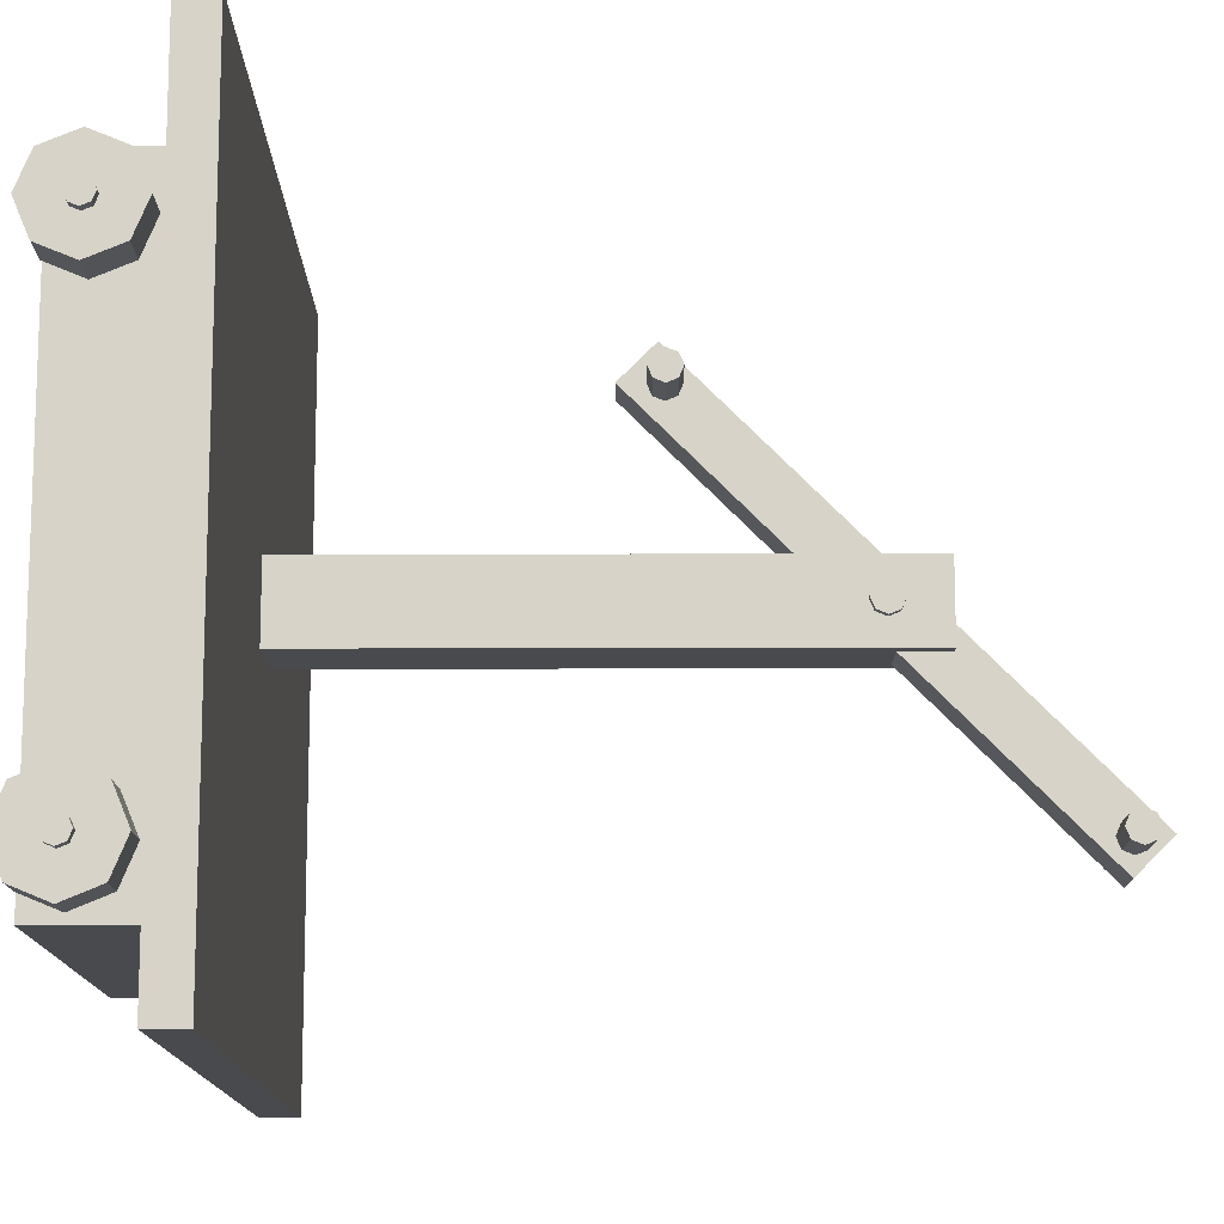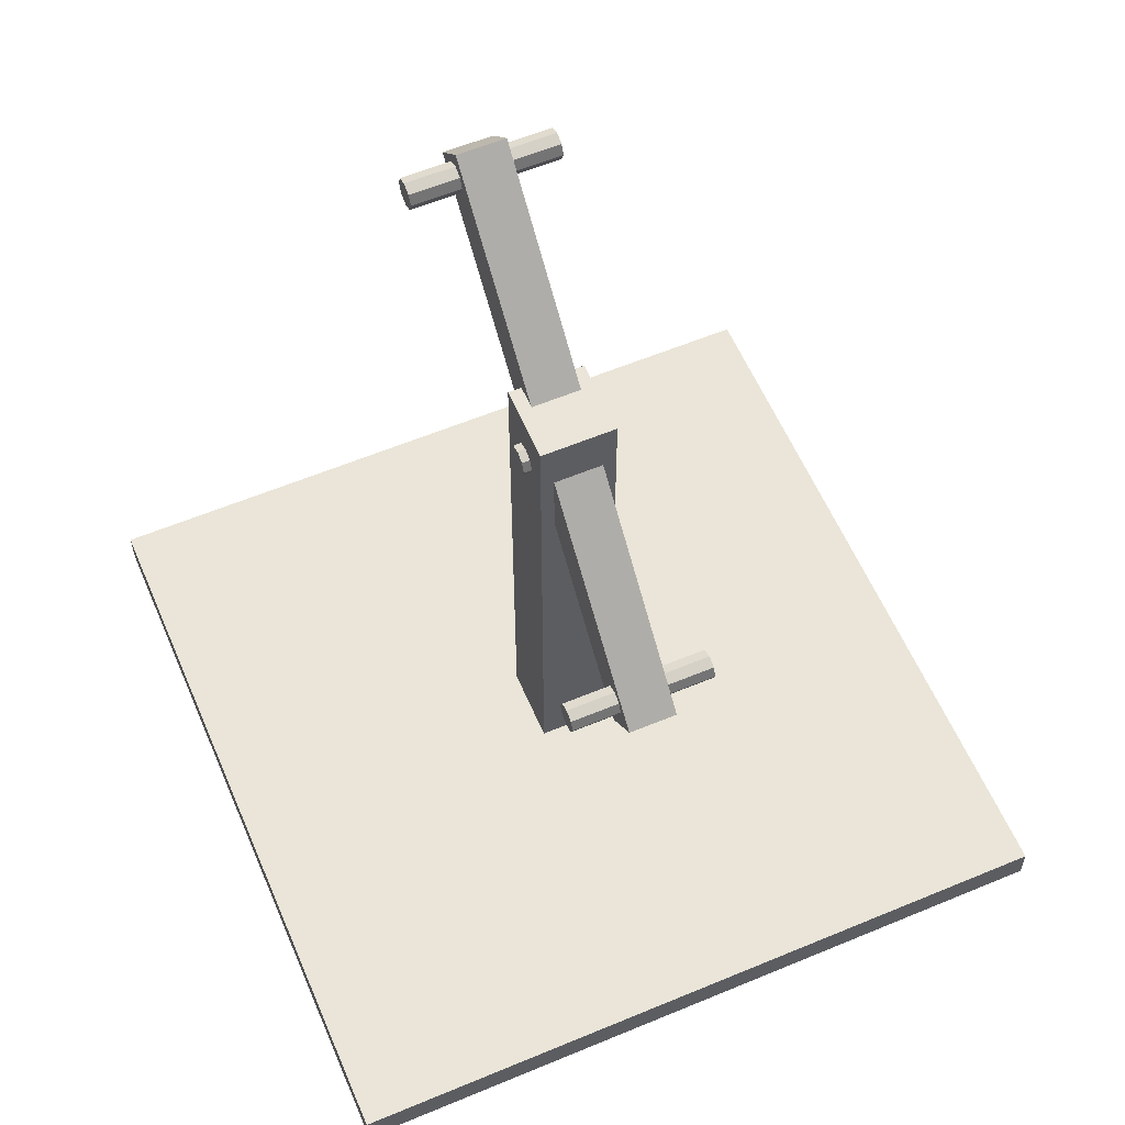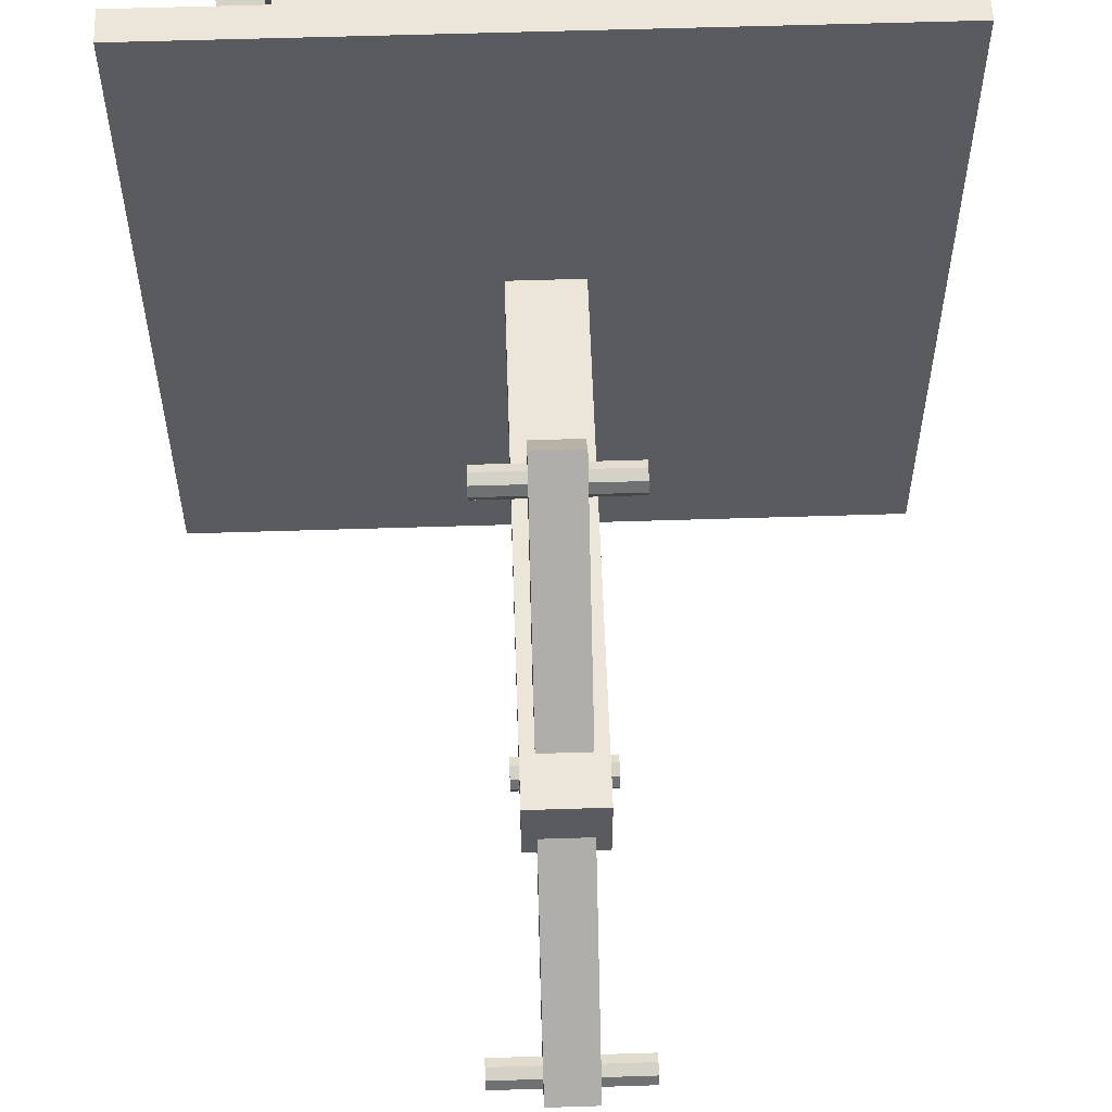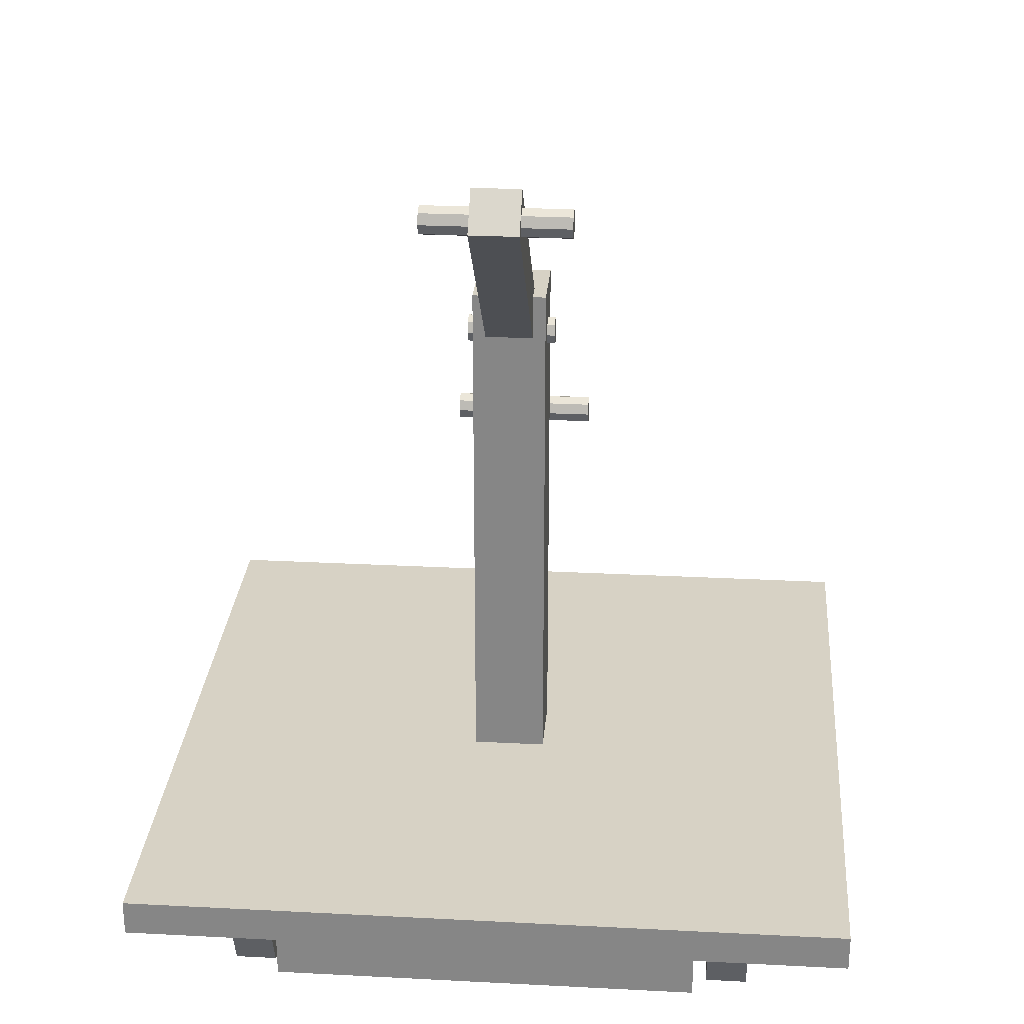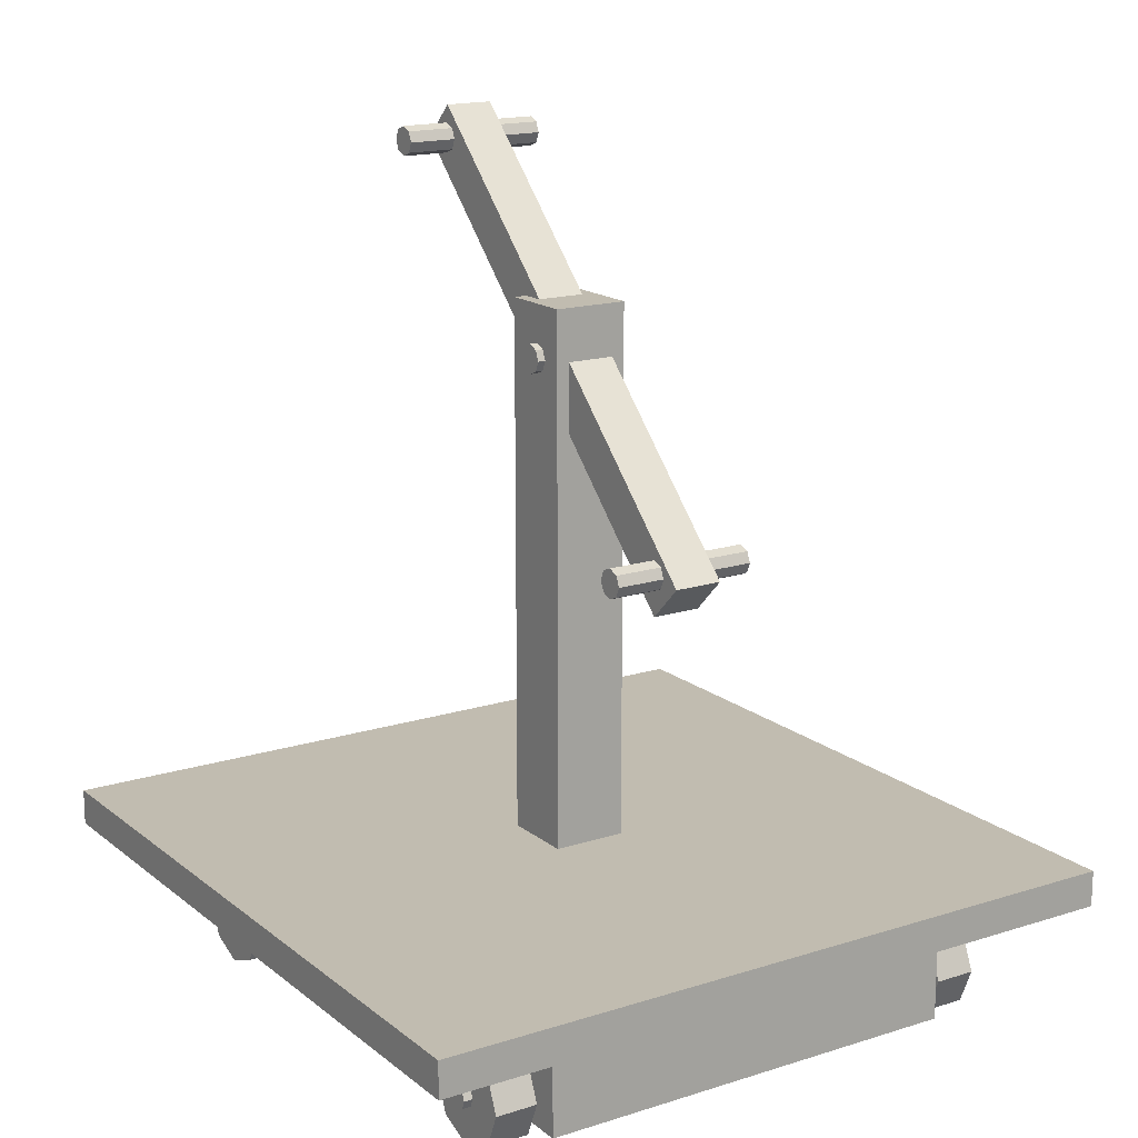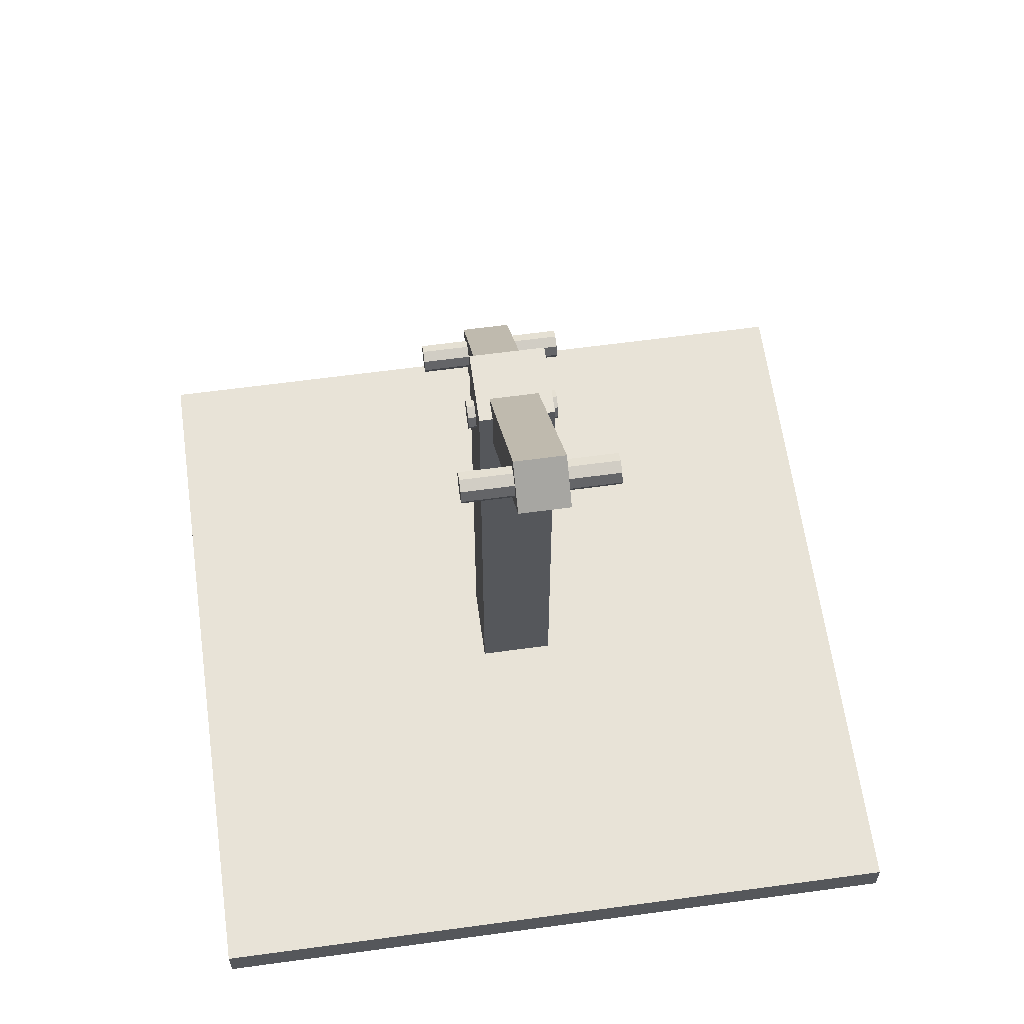
<metadata>
{"format":"obj","ext":"obj","renderer":"f3d","projection":"perspective","resolution":1024,"background":"white","views":[{"elev":-13.2,"azim":90.3,"up":"+Z"},{"elev":59.1,"azim":-23.2,"up":"+Y"},{"elev":57.5,"azim":178.1,"up":"+Z"},{"elev":27.3,"azim":-175.4,"up":"+Y"},{"elev":16.4,"azim":-33.0,"up":"+Y"},{"elev":61.7,"azim":172.1,"up":"+Y"}]}
</metadata>
<code>
o Cube_Cube.002
v -5 -3.2 5
v -0.513 -2.7 0.513
v -5 -3.2 -5
v -0.513 -2.7 -0.513
v 5 -3.2 5
v 0.513 -2.7 0.513
v 5 -3.2 -5
v 0.513 -2.7 -0.513
v 3.204 -3.5 -3
v 3.781 -3.5 -3
v 3.204 -3.705 -3.495
v 3.781 -3.705 -3.495
v 3.204 -4.2 -3.7
v 3.781 -4.2 -3.7
v 3.204 -4.695 -3.495
v 3.781 -4.695 -3.495
v 3.204 -4.9 -3
v 3.781 -4.9 -3
v 3.204 -4.695 -2.505
v 3.781 -4.695 -2.505
v 3.204 -4.2 -2.3
v 3.781 -4.2 -2.3
v 3.204 -3.705 -2.505
v 3.781 -3.705 -2.505
v -3.683 -3.5 -3
v -3.106 -3.5 -3
v -3.683 -3.705 -3.495
v -3.106 -3.705 -3.495
v -3.683 -4.2 -3.7
v -3.106 -4.2 -3.7
v -3.683 -4.695 -3.495
v -3.106 -4.695 -3.495
v -3.683 -4.9 -3
v -3.106 -4.9 -3
v -3.683 -4.695 -2.505
v -3.106 -4.695 -2.505
v -3.683 -4.2 -2.3
v -3.106 -4.2 -2.3
v -3.683 -3.705 -2.505
v -3.106 -3.705 -2.505
v 3.204 -3.5 3.373
v 3.781 -3.5 3.373
v 3.204 -3.705 2.878
v 3.781 -3.705 2.878
v 3.204 -4.2 2.673
v 3.781 -4.2 2.673
v 3.204 -4.695 2.878
v 3.781 -4.695 2.878
v 3.204 -4.9 3.373
v 3.781 -4.9 3.373
v 3.204 -4.695 3.868
v 3.781 -4.695 3.868
v 3.204 -4.2 4.073
v 3.781 -4.2 4.073
v 3.204 -3.705 3.868
v 3.781 -3.705 3.868
v -3.683 -3.5 3.373
v -3.106 -3.5 3.373
v -3.683 -3.705 2.878
v -3.106 -3.705 2.878
v -3.683 -4.2 2.673
v -3.106 -4.2 2.673
v -3.683 -4.695 2.878
v -3.106 -4.695 2.878
v -3.683 -4.9 3.373
v -3.106 -4.9 3.373
v -3.683 -4.695 3.868
v -3.106 -4.695 3.868
v -3.683 -4.2 4.073
v -3.106 -4.2 4.073
v -3.683 -3.705 3.868
v -3.106 -3.705 3.868
v -3.804 -4.028 -3
v 3.914 -4.028 -3
v -3.804 -4.078 -3.122
v 3.914 -4.078 -3.122
v -3.804 -4.2 -3.172
v 3.914 -4.2 -3.172
v -3.804 -4.322 -3.122
v 3.914 -4.322 -3.122
v -3.804 -4.372 -3
v 3.914 -4.372 -3
v -3.804 -4.322 -2.878
v 3.914 -4.322 -2.878
v -3.804 -4.2 -2.828
v 3.914 -4.2 -2.828
v -3.804 -4.078 -2.878
v 3.914 -4.078 -2.878
v -3.804 -4.028 3.361
v 3.914 -4.028 3.361
v -3.804 -4.078 3.239
v 3.914 -4.078 3.239
v -3.804 -4.2 3.189
v 3.914 -4.2 3.189
v -3.804 -4.322 3.239
v 3.914 -4.322 3.239
v -3.804 -4.372 3.361
v 3.914 -4.372 3.361
v -3.804 -4.322 3.483
v 3.914 -4.322 3.483
v -3.804 -4.2 3.533
v 3.914 -4.2 3.533
v -3.804 -4.078 3.483
v 3.914 -4.078 3.483
v -2.672 -4.692 -3.576
v -2.672 -4.692 3.885
v 2.882 -4.692 -3.576
v 2.882 -4.692 3.885
v -2.909 -3.2 -3.813
v -2.909 -3.2 4.122
v 3.119 -3.2 4.122
v 3.119 -3.2 -3.813
v -2.909 -4.692 -3.813
v -2.909 -4.692 4.122
v 3.119 -4.692 -3.813
v 3.119 -4.692 4.122
v -2.672 -2.719 -3.576
v -2.672 -2.719 3.885
v 2.882 -2.719 -3.576
v 2.882 -2.719 3.885
v -5 -2.7 5
v -5 -2.7 -5
v 5 -2.7 -5
v 5 -2.7 5
v -0.513 4.663 0.513
v -0.513 4.663 -0.513
v 0.513 4.663 -0.513
v 0.513 4.663 0.513
v -0.3325 1.057 2.473
v -0.3325 1.527 2.943
v -0.3325 6.473 -2.943
v -0.3325 6.943 -2.473
v 0.3325 1.057 2.473
v 0.3325 1.527 2.943
v 0.3325 6.473 -2.943
v 0.3325 6.943 -2.473
v 1 1.797 2.465
v -1 1.797 2.465
v -1 6.7 -2.5
v 1 6.7 -2.5
v -1 6.641 -2.641
v 1 6.641 -2.641
v -1 6.5 -2.7
v 1 6.5 -2.7
v -1 6.359 -2.641
v 1 6.359 -2.641
v -1 6.3 -2.5
v 1 6.3 -2.5
v -1 6.359 -2.359
v 1 6.359 -2.359
v -1 6.5 -2.3
v 1 6.5 -2.3
v -1 6.641 -2.359
v 1 6.641 -2.359
v -1 1.739 2.324
v 1 1.739 2.324
v -1 1.597 2.265
v 1 1.597 2.265
v -1 1.456 2.324
v 1 1.456 2.324
v -1 1.397 2.465
v 1 1.397 2.465
v -1 1.456 2.607
v 1 1.456 2.607
v -1 1.597 2.665
v 1 1.597 2.665
v -1 1.739 2.607
v 1 1.739 2.607
v 0.62 4.148 0.02851
v -0.62 4.148 0.02851
v -0.62 4.089 -0.1129
v 0.62 4.089 -0.1129
v -0.62 3.948 -0.1715
v 0.62 3.948 -0.1715
v -0.62 3.806 -0.1129
v 0.62 3.806 -0.1129
v -0.62 3.748 0.02851
v 0.62 3.748 0.02851
v -0.62 3.806 0.1699
v 0.62 3.806 0.1699
v -0.62 3.948 0.2285
v 0.62 3.948 0.2285
v -0.62 4.089 0.1699
v 0.62 4.089 0.1699
f 1 121 122 3
f 3 122 123 7
f 7 123 124 5
f 5 124 121 1
f 110 109 113 114
f 6 8 127 128
f 9 10 12 11
f 11 12 14 13
f 13 14 16 15
f 15 16 18 17
f 17 18 20 19
f 19 20 22 21
f 12 10 24 22 20 18 16 14
f 21 22 24 23
f 23 24 10 9
f 9 11 13 15 17 19 21 23
f 25 26 28 27
f 27 28 30 29
f 29 30 32 31
f 31 32 34 33
f 33 34 36 35
f 35 36 38 37
f 28 26 40 38 36 34 32 30
f 37 38 40 39
f 39 40 26 25
f 25 27 29 31 33 35 37 39
f 41 42 44 43
f 43 44 46 45
f 45 46 48 47
f 47 48 50 49
f 49 50 52 51
f 51 52 54 53
f 44 42 56 54 52 50 48 46
f 53 54 56 55
f 55 56 42 41
f 41 43 45 47 49 51 53 55
f 57 58 60 59
f 59 60 62 61
f 61 62 64 63
f 63 64 66 65
f 65 66 68 67
f 67 68 70 69
f 60 58 72 70 68 66 64 62
f 69 70 72 71
f 71 72 58 57
f 57 59 61 63 65 67 69 71
f 73 74 76 75
f 75 76 78 77
f 77 78 80 79
f 79 80 82 81
f 81 82 84 83
f 83 84 86 85
f 76 74 88 86 84 82 80 78
f 85 86 88 87
f 87 88 74 73
f 73 75 77 79 81 83 85 87
f 89 90 92 91
f 91 92 94 93
f 93 94 96 95
f 95 96 98 97
f 97 98 100 99
f 99 100 102 101
f 92 90 104 102 100 98 96 94
f 101 102 104 103
f 103 104 90 89
f 89 91 93 95 97 99 101 103
f 108 106 118 120
f 112 111 116 115
f 111 110 114 116
f 109 112 115 113
f 3 7 112 109
f 5 1 110 111
f 7 5 111 112
f 1 3 109 110
f 105 106 114 113
f 107 105 113 115
f 108 107 115 116
f 106 108 116 114
f 117 119 120 118
f 105 107 119 117
f 107 108 120 119
f 106 105 117 118
f 2 4 122 121
f 4 8 123 122
f 8 6 124 123
f 6 2 121 124
f 127 126 125 128
f 4 2 125 126
f 2 6 128 125
f 8 4 126 127
f 129 130 132 131
f 131 132 136 135
f 135 136 134 133
f 133 134 130 129
f 131 135 133 129
f 136 132 130 134
f 156 137 168 166 164 162 160 158
f 139 140 142 141
f 163 164 166 165
f 141 142 144 143
f 161 162 164 163
f 143 144 146 145
f 159 160 162 161
f 145 146 148 147
f 138 155 157 159 161 163 165 167
f 157 158 160 159
f 147 148 150 149
f 167 168 137 138
f 155 156 158 157
f 149 150 152 151
f 142 140 154 152 150 148 146 144
f 138 137 156 155
f 151 152 154 153
f 165 166 168 167
f 153 154 140 139
f 139 141 143 145 147 149 151 153
f 172 169 184 182 180 178 176 174
f 179 180 182 181
f 177 178 180 179
f 175 176 178 177
f 170 171 173 175 177 179 181 183
f 173 174 176 175
f 183 184 169 170
f 171 172 174 173
f 170 169 172 171
f 181 182 184 183

</code>
